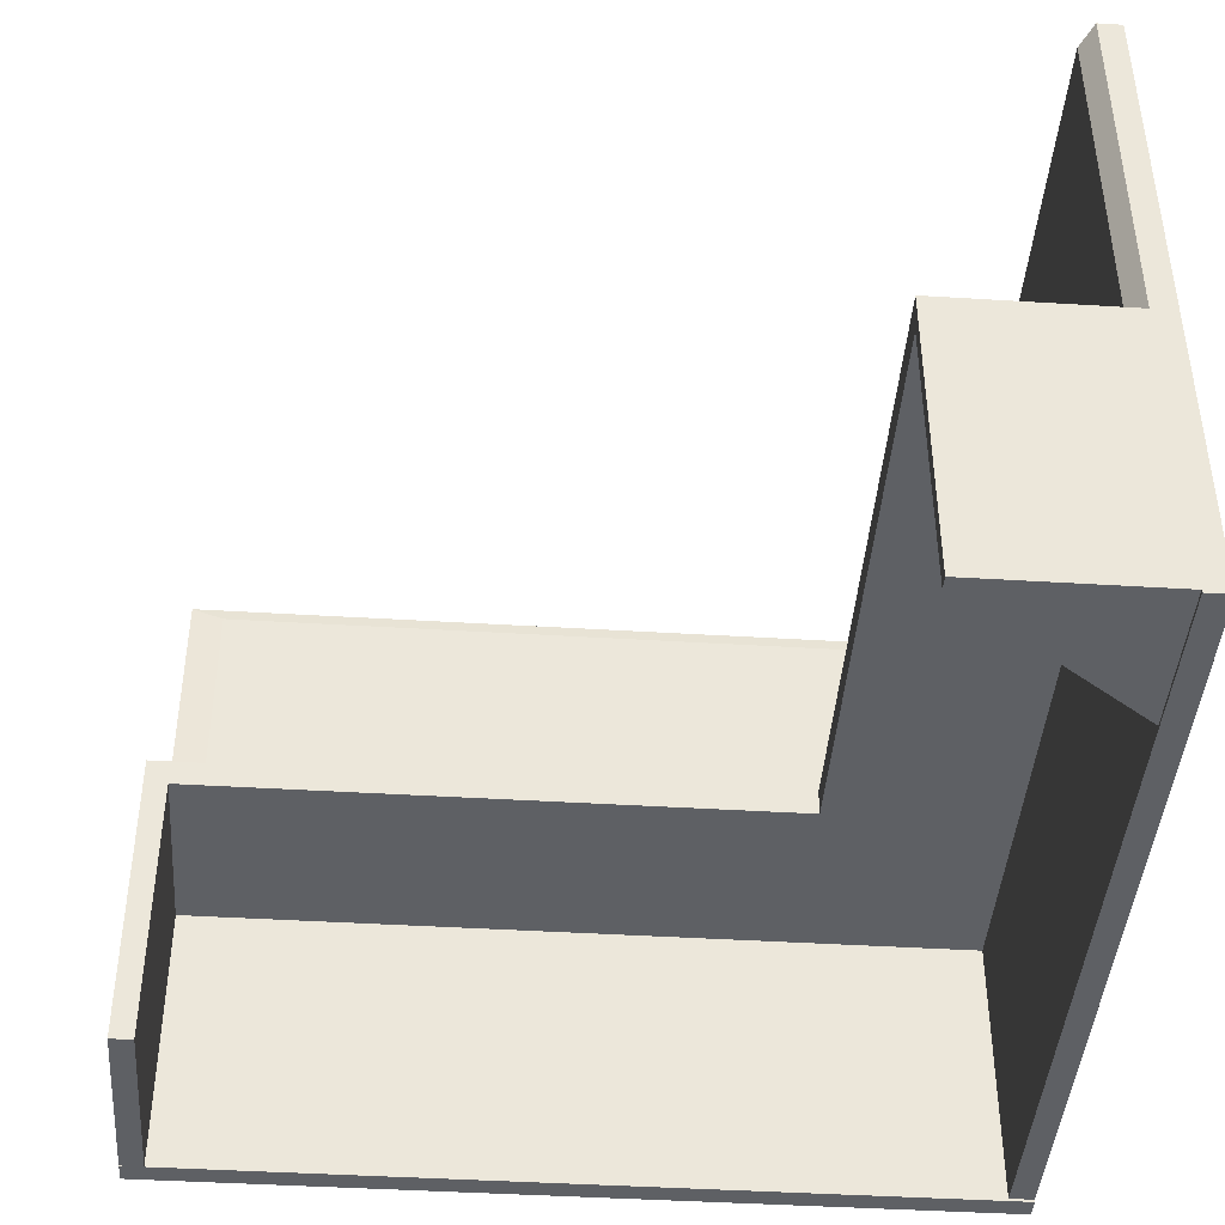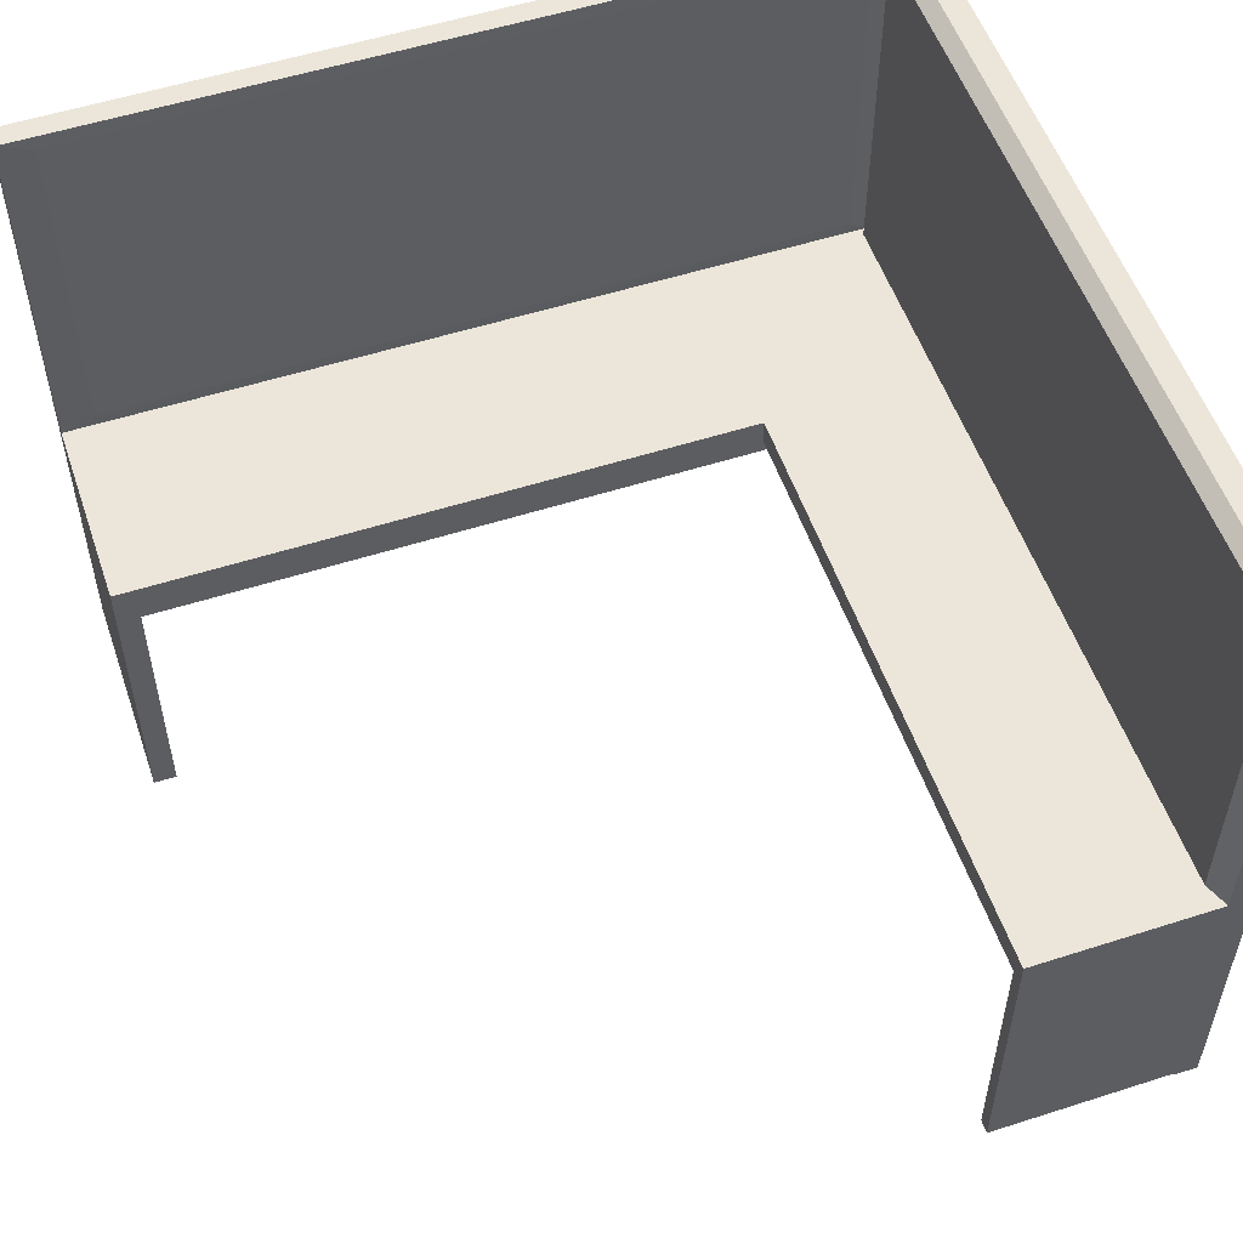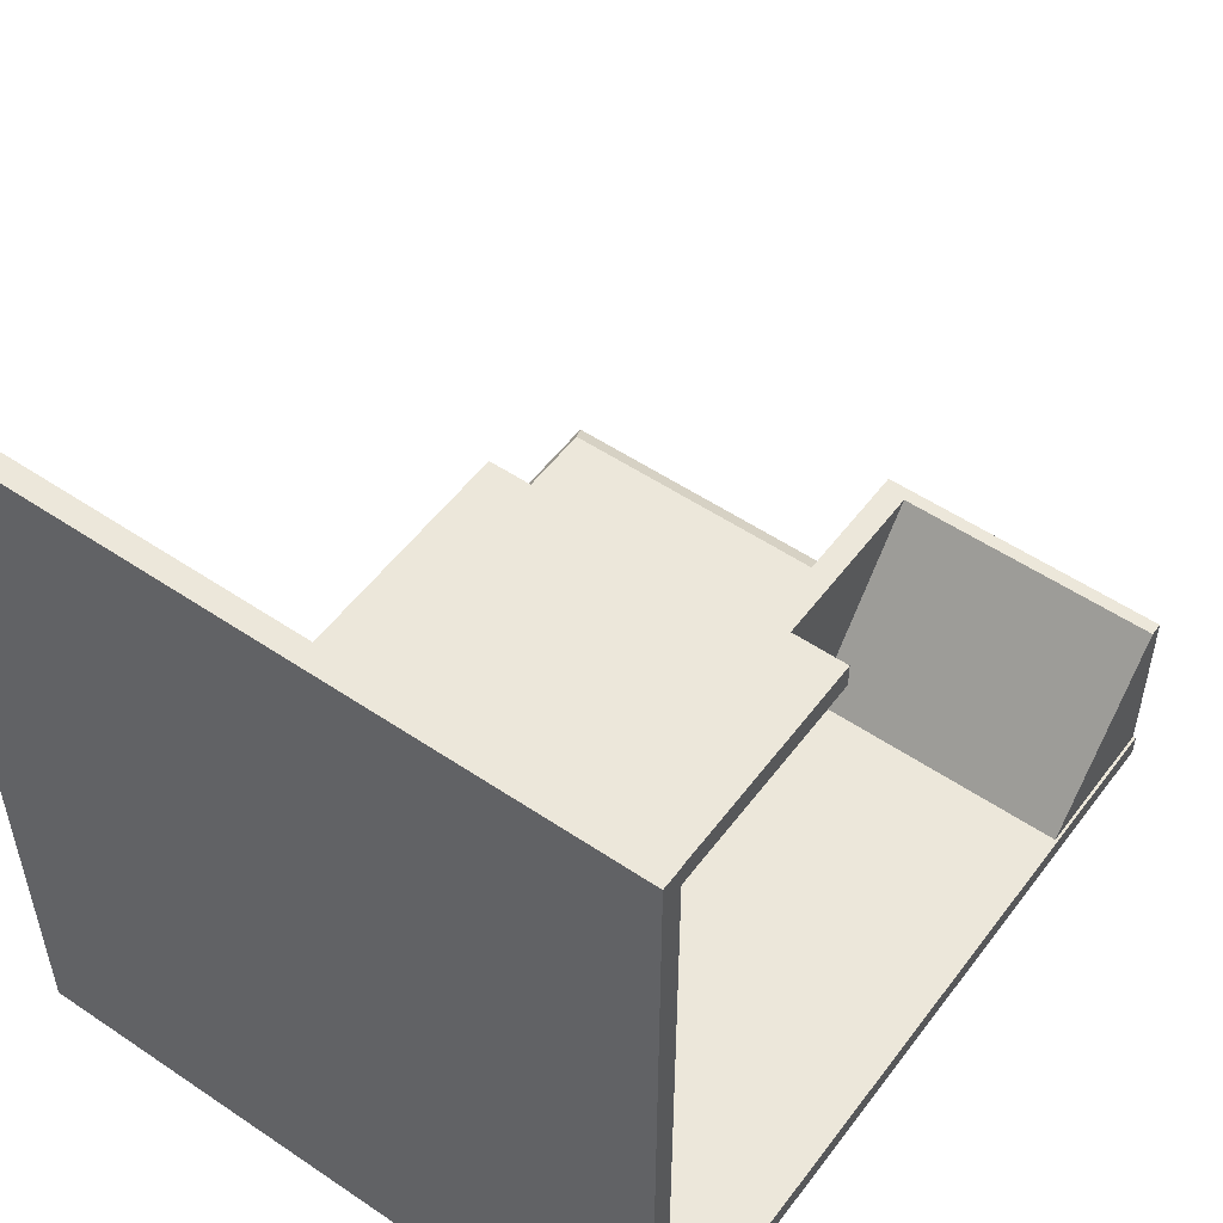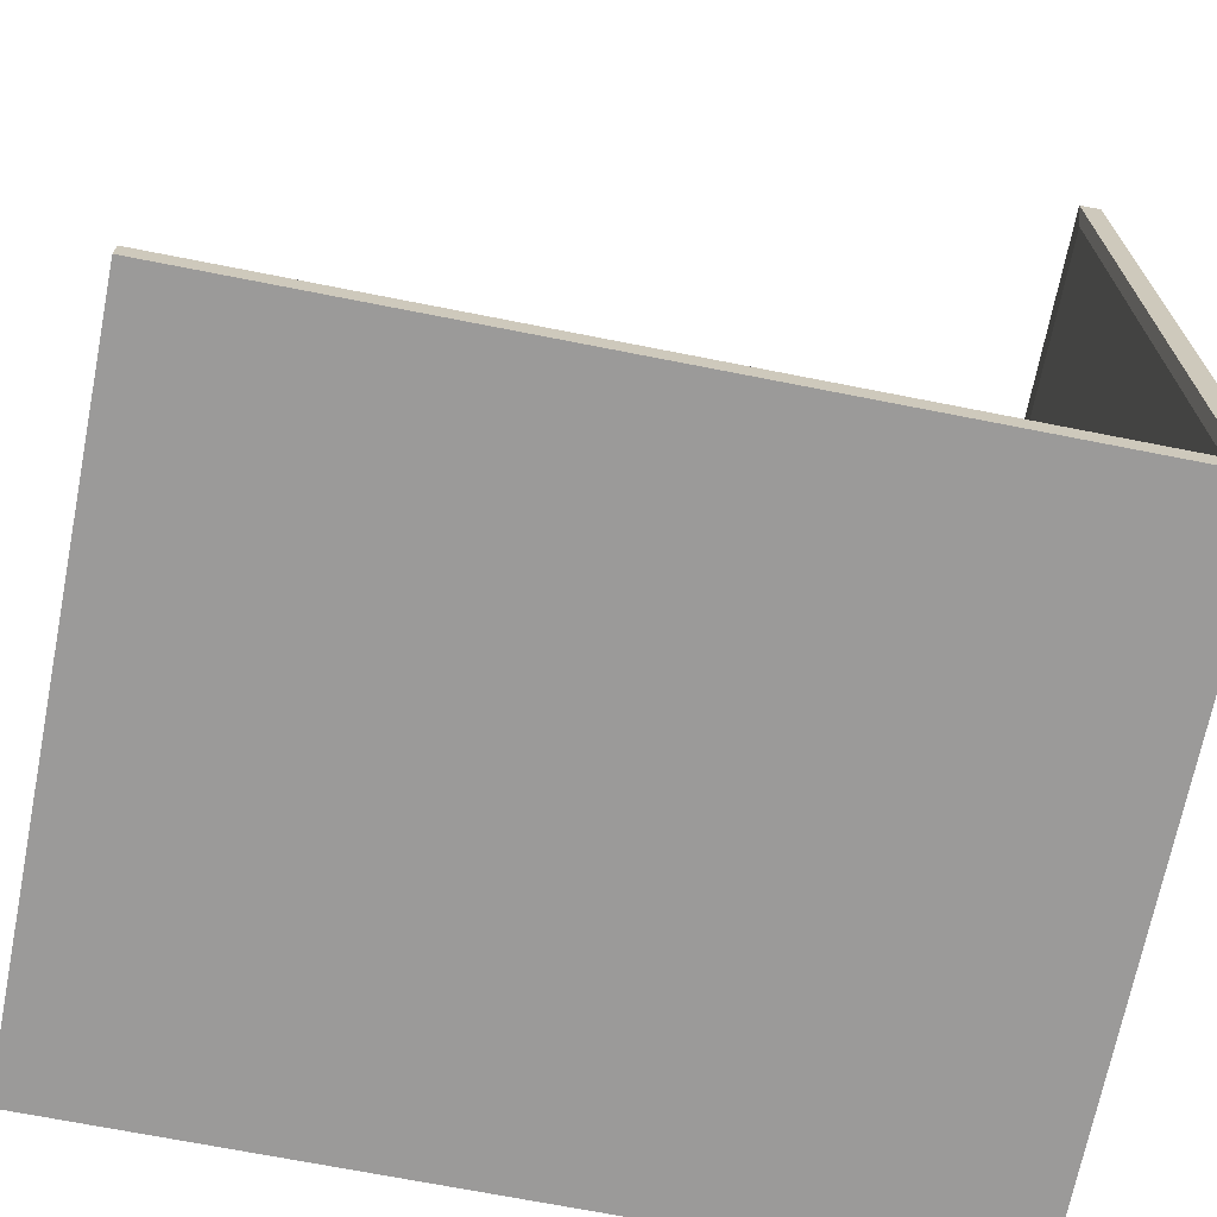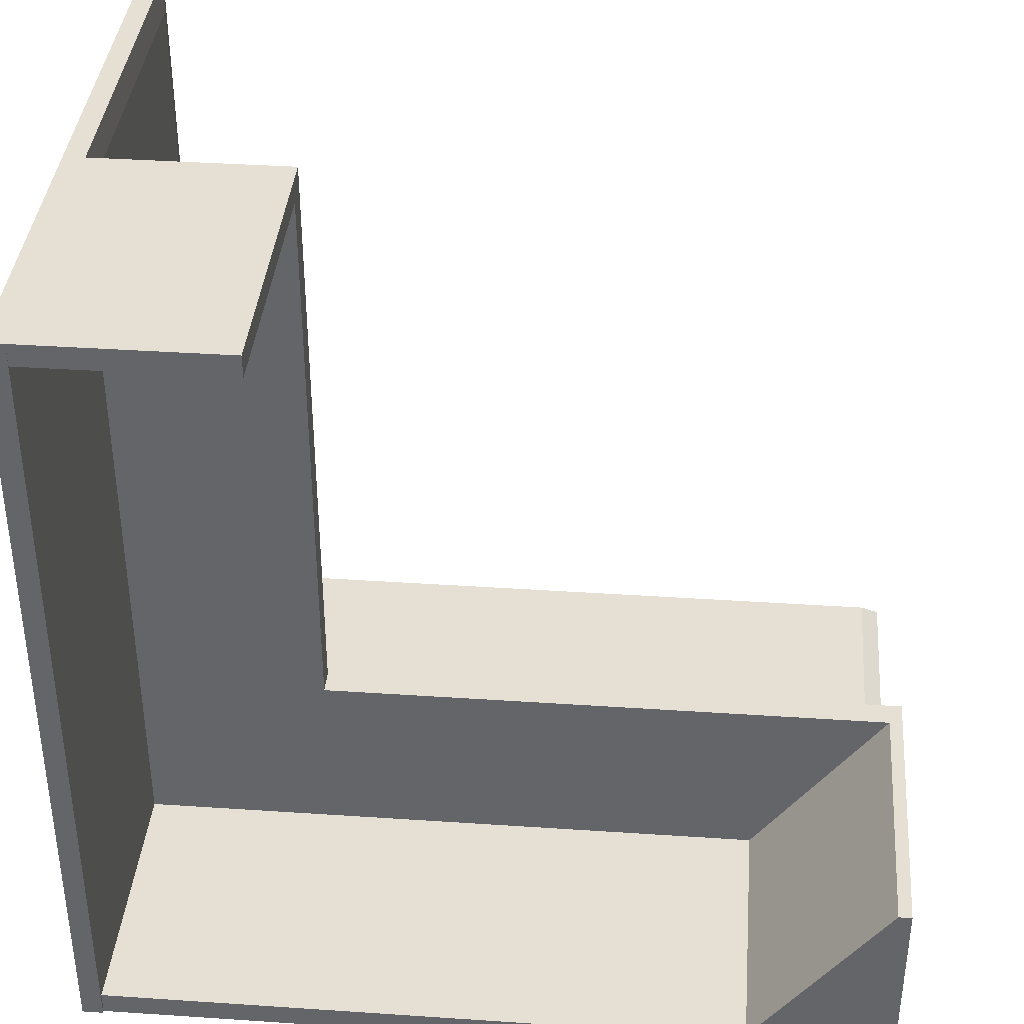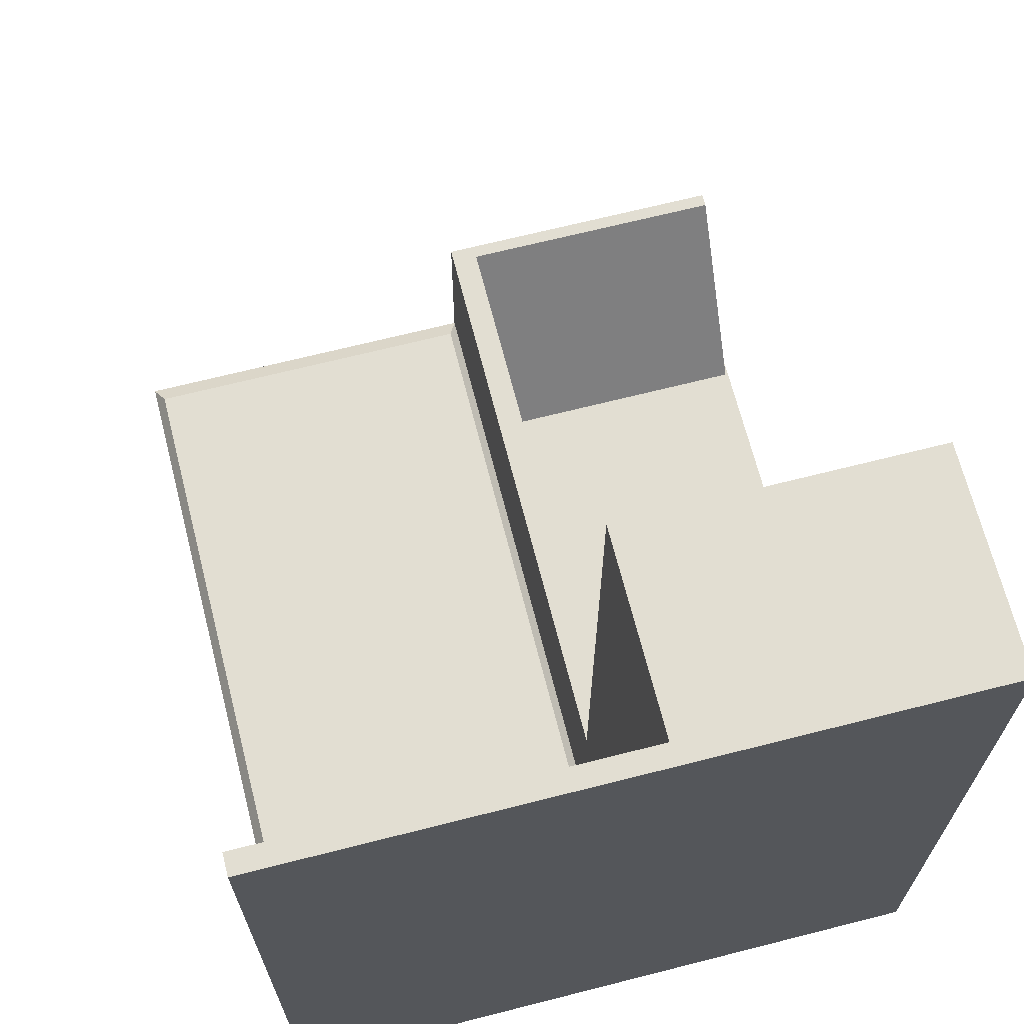
<metadata>
{"format":"obj","ext":"obj","renderer":"f3d","projection":"perspective","resolution":1024,"background":"white","views":[{"elev":-42.9,"azim":85.8,"up":"+Y"},{"elev":54.4,"azim":71.2,"up":"+Y"},{"elev":53.1,"azim":-54.1,"up":"+Z"},{"elev":-69.5,"azim":168.8,"up":"+Z"},{"elev":37.9,"azim":4.9,"up":"+Z"},{"elev":67.8,"azim":-104.3,"up":"+Z"}]}
</metadata>
<code>
o Cube
v 1.14 2.061 -1.834
v 1.14 2.061 4.161
v -0.4485 2.061 4.161
v -0.4485 2.061 -1.834
v 1.14 2.253 -1.834
v 1.14 2.253 4.161
v -0.4485 2.253 4.161
v -0.4485 2.253 -1.834
v 1.14 2.061 -0.3269
v -0.4485 2.061 -0.3269
v 1.14 2.253 -0.3269
v -0.4485 2.253 -0.3269
v 5.542 2.061 -1.834
v 5.542 2.253 -1.834
v 5.542 2.061 -0.3269
v 5.542 2.253 -0.3269
v -0.2937 2.061 -1.834
v -0.2937 2.061 4.161
v -0.2937 2.253 -1.834
v -0.2937 2.253 4.161
v -0.2937 2.253 -0.3269
v -0.2937 2.061 -0.3269
v -0.2937 0.0272 -1.834
v -0.4485 0.0272 -1.834
v -0.2937 0.0272 4.161
v -0.4485 0.0272 4.161
v -0.4485 0.0272 -0.3269
v -0.2937 0.0272 -0.3269
v -0.4485 2.061 -1.66
v -0.4485 2.253 -1.66
v 1.14 2.061 -1.66
v 1.14 2.253 -1.66
v 5.542 2.061 -1.66
v 5.542 2.253 -1.66
v -0.2937 2.061 -1.66
v -0.2937 2.253 -1.66
v -0.4485 0.0272 -1.66
v -0.2937 0.0272 -1.66
v 5.542 0.0457 -1.834
v 1.14 0.0457 -1.834
v -0.2937 0.0457 -1.834
v -0.2937 0.0457 -1.66
v 1.14 0.0457 -1.66
v 5.542 0.0457 -1.66
v -0.2937 4.954 -1.834
v -0.4485 4.954 -1.834
v -0.2937 4.954 4.161
v -0.4485 4.954 4.161
v -0.4485 4.954 -1.66
v -0.4485 4.954 -0.3269
v 1.14 4.954 -1.834
v 5.542 4.954 -1.834
v -0.2937 4.954 -0.3269
v -0.2937 4.954 -1.66
v 1.14 4.954 -1.66
v 5.542 4.954 -1.66
v -0.2819 4.858 -1.49
v -0.2819 2.349 -1.49
v -0.2819 2.349 -0.2521
v -0.2819 2.349 3.917
v -0.2819 4.858 -0.2521
v -0.2819 4.858 3.917
v -0.1853 4.885 -1.56
v -0.1853 2.322 -1.56
v 1.175 2.322 -1.56
v 1.175 4.885 -1.56
v 5.399 4.885 -1.56
v 5.399 2.322 -1.56
v 1.14 2.061 3.997
v 1.14 2.253 3.997
v -0.4485 2.061 3.997
v -0.4485 2.253 3.997
v -0.2937 2.253 3.997
v -0.2937 2.061 3.997
v -0.4485 0.0272 3.997
v -0.2937 0.0272 3.997
v -0.4485 4.954 3.997
v -0.2937 4.954 3.997
v -0.2819 2.349 3.765
v -0.2819 4.858 3.765
v 1.14 0.02904 3.997
v 1.14 0.02904 4.161
v -0.2937 0.02904 4.161
v -0.2937 0.02904 3.997
v 4.465 2.253 -1.834
v 4.465 2.061 -1.834
v 5.445 2.253 -0.3269
v 5.445 2.061 -0.3269
v 4.465 2.061 -1.66
v 5.445 2.253 -1.66
v 4.465 0.0457 -1.834
v 4.465 0.0457 -1.66
v 5.445 4.954 -1.834
v 5.445 4.954 -1.66
v 5.311 2.322 -1.56
v 5.311 4.885 -1.56
v 5.542 0.06684 -1.66
v 5.542 0.06684 -0.3269
v 4.465 0.06684 -1.66
v 5.445 0.06684 -0.3269
f 29 4 24 37
f 85 5 51 93
f 69 70 6 2
f 18 20 7 3
f 29 30 8 4
f 19 17 4 8
f 71 72 12 10
f 86 85 14 13
f 7 20 47 48
f 71 10 27 75
f 33 34 16 15
f 90 87 16 34
f 86 13 39 91
f 87 88 15 16
f 31 9 22 35
f 32 36 21 11
f 5 1 17 19
f 2 6 20 18
f 70 73 20 6
f 2 18 83 82
f 76 25 26 75
f 38 28 27 37
f 18 3 26 25
f 35 22 28 38
f 4 17 23 24
f 74 18 25 76
f 17 35 38 23
f 23 38 37 24
f 5 19 45 51
f 89 31 43 92
f 88 89 99 100
f 36 32 65 64
f 13 14 34 33
f 34 14 52 56
f 10 12 30 29
f 10 29 37 27
f 92 91 39 44
f 40 43 42 41
f 35 17 41 42
f 13 33 44 39
f 31 35 42 43
f 17 1 40 41
f 78 77 48 47
f 54 49 50 53
f 51 45 54 55
f 93 94 56 52
f 45 46 49 54
f 47 20 60 62
f 8 30 49 46
f 73 21 59 79
f 72 7 48 77
f 30 12 50 49
f 19 8 46 45
f 55 54 63 66
f 79 59 61 80
f 59 58 57 61
f 54 53 61 57
f 36 54 57 58
f 78 47 62 80
f 21 36 58 59
f 64 65 66 63
f 95 68 67 96
f 90 34 68 95
f 94 55 66 96
f 54 36 64 63
f 34 56 67 68
f 53 78 80 61
f 60 79 80 62
f 12 72 77 50
f 20 73 79 60
f 53 50 77 78
f 22 74 76 28
f 28 76 75 27
f 9 69 74 22
f 11 21 73 70
f 3 71 75 26
f 3 7 72 71
f 9 11 70 69
f 81 82 83 84
f 18 74 84 83
f 74 69 81 84
f 69 2 82 81
f 56 94 96 67
f 32 90 95 65
f 65 95 96 66
f 51 55 94 93
f 43 40 91 92
f 9 31 89 88
f 33 89 92 44
f 11 9 88 87
f 1 86 91 40
f 32 11 87 90
f 1 5 85 86
f 14 85 93 52
f 100 99 97 98
f 33 15 98 97
f 15 88 100 98
f 89 33 97 99

</code>
